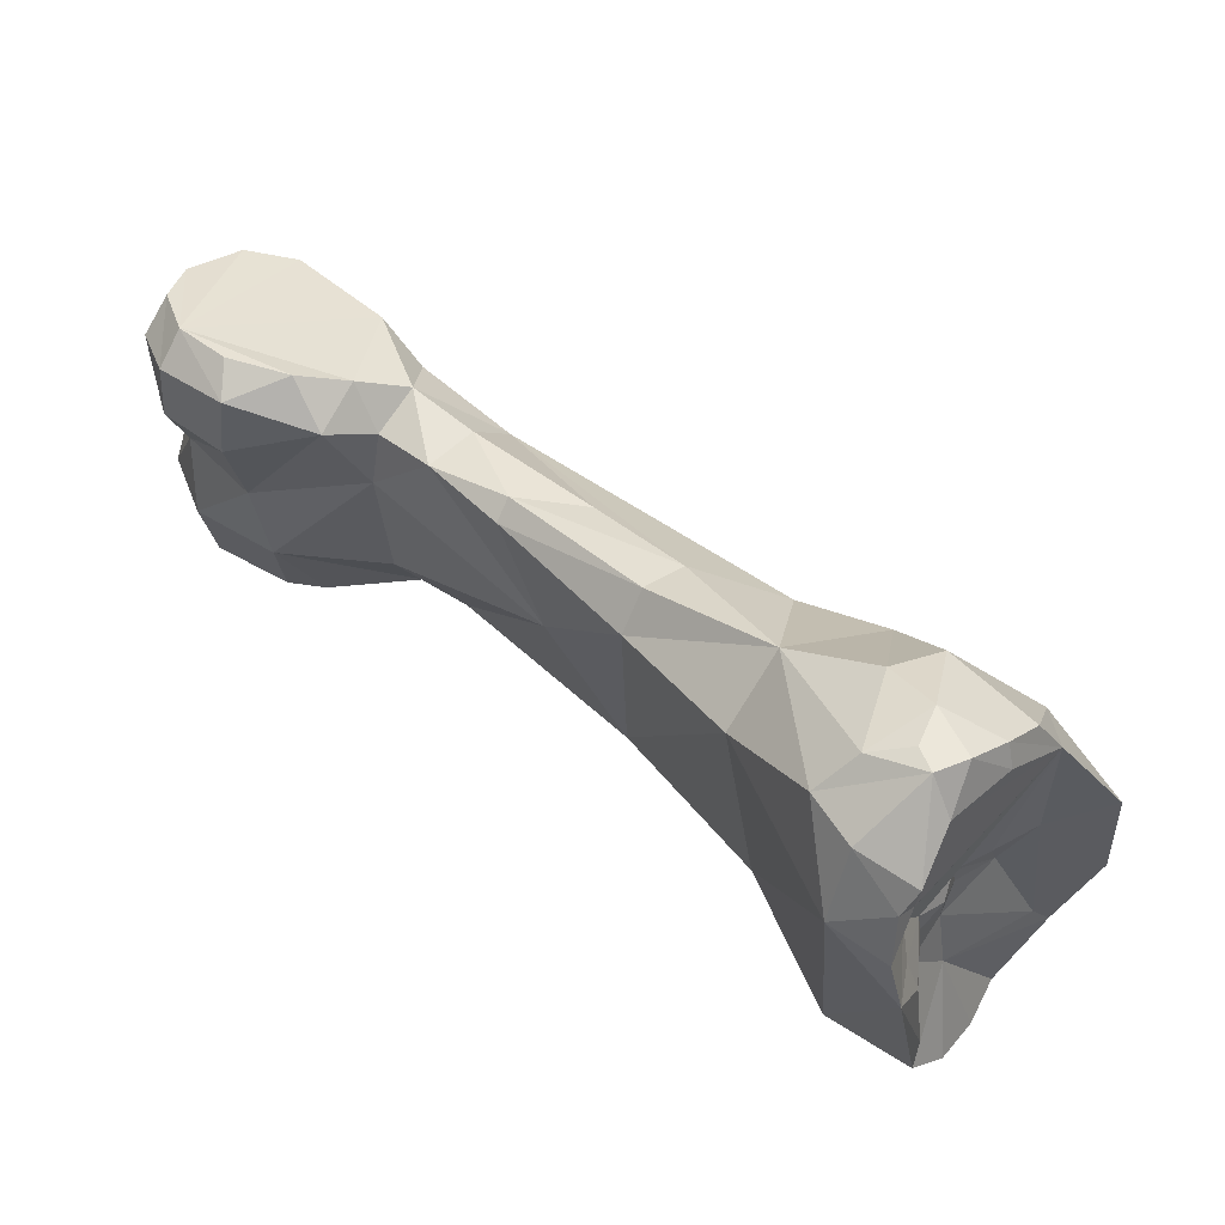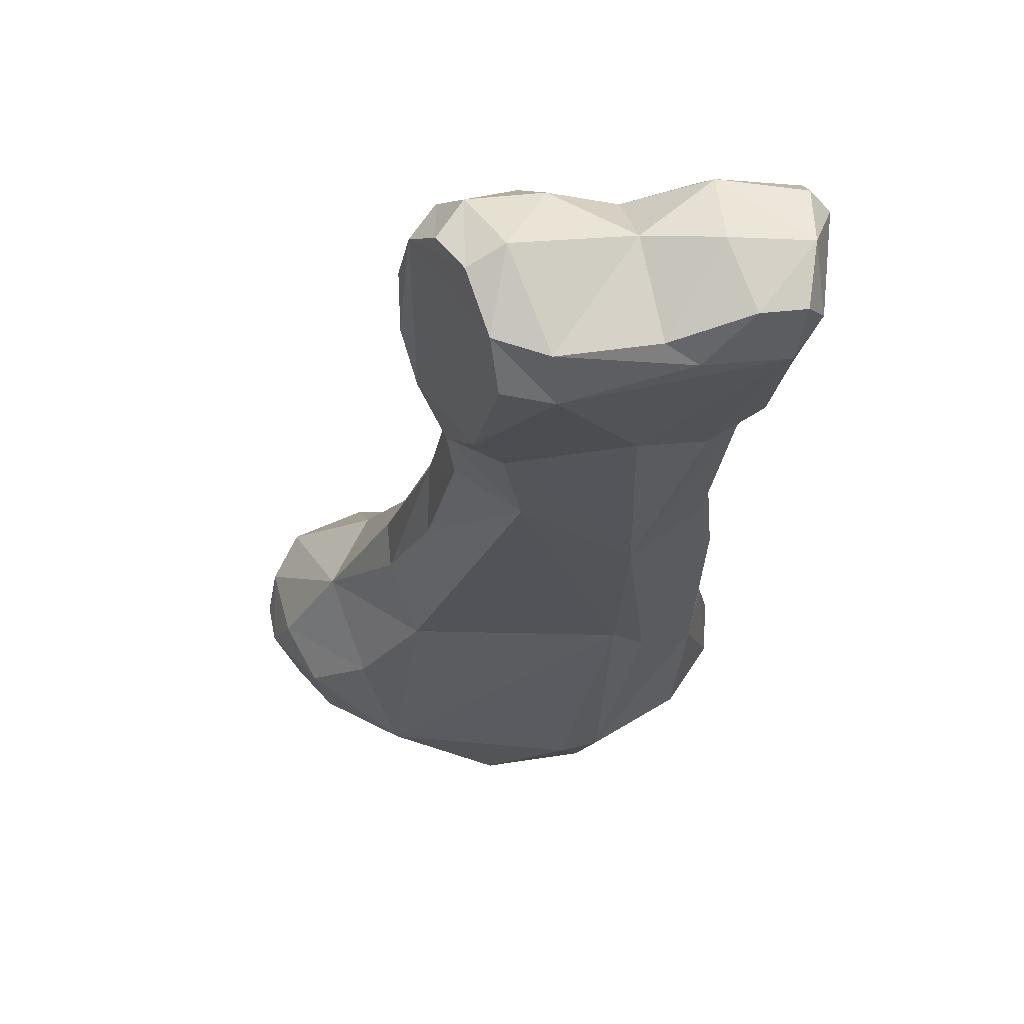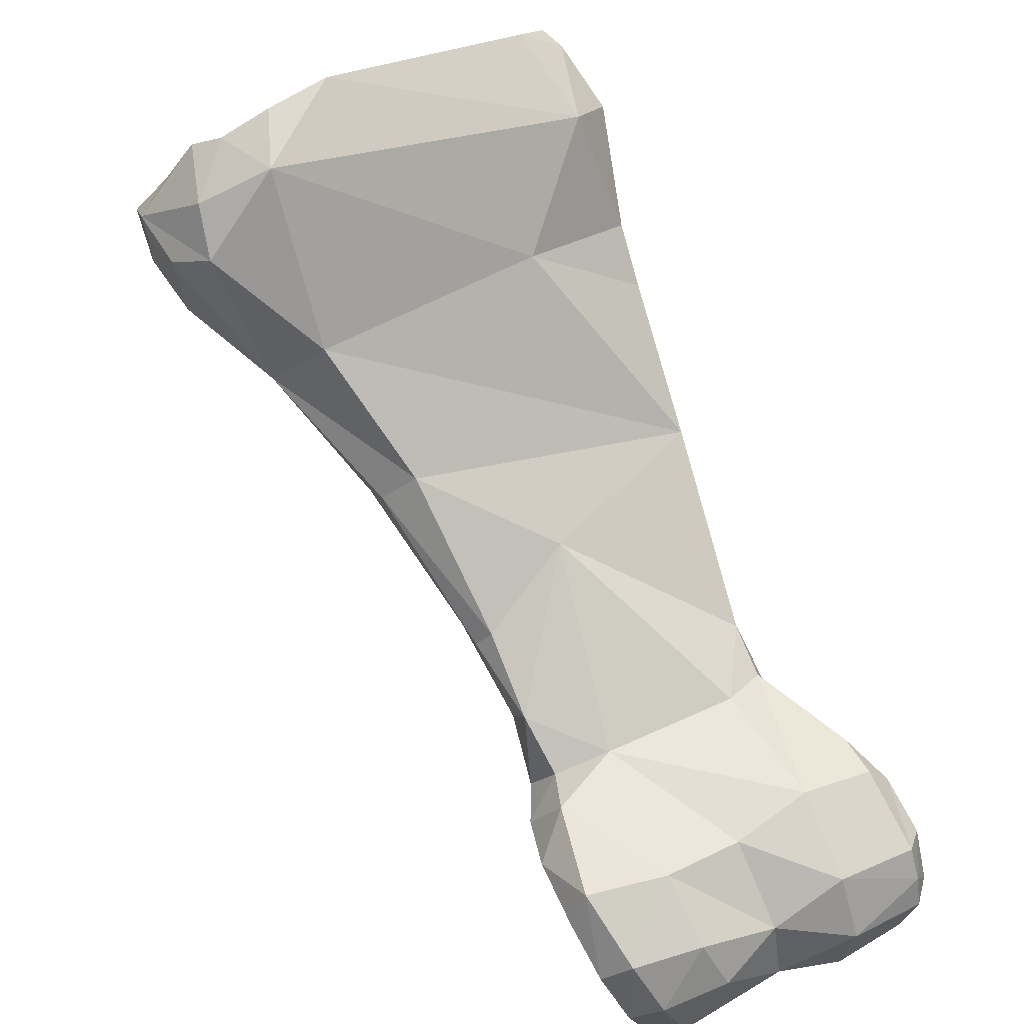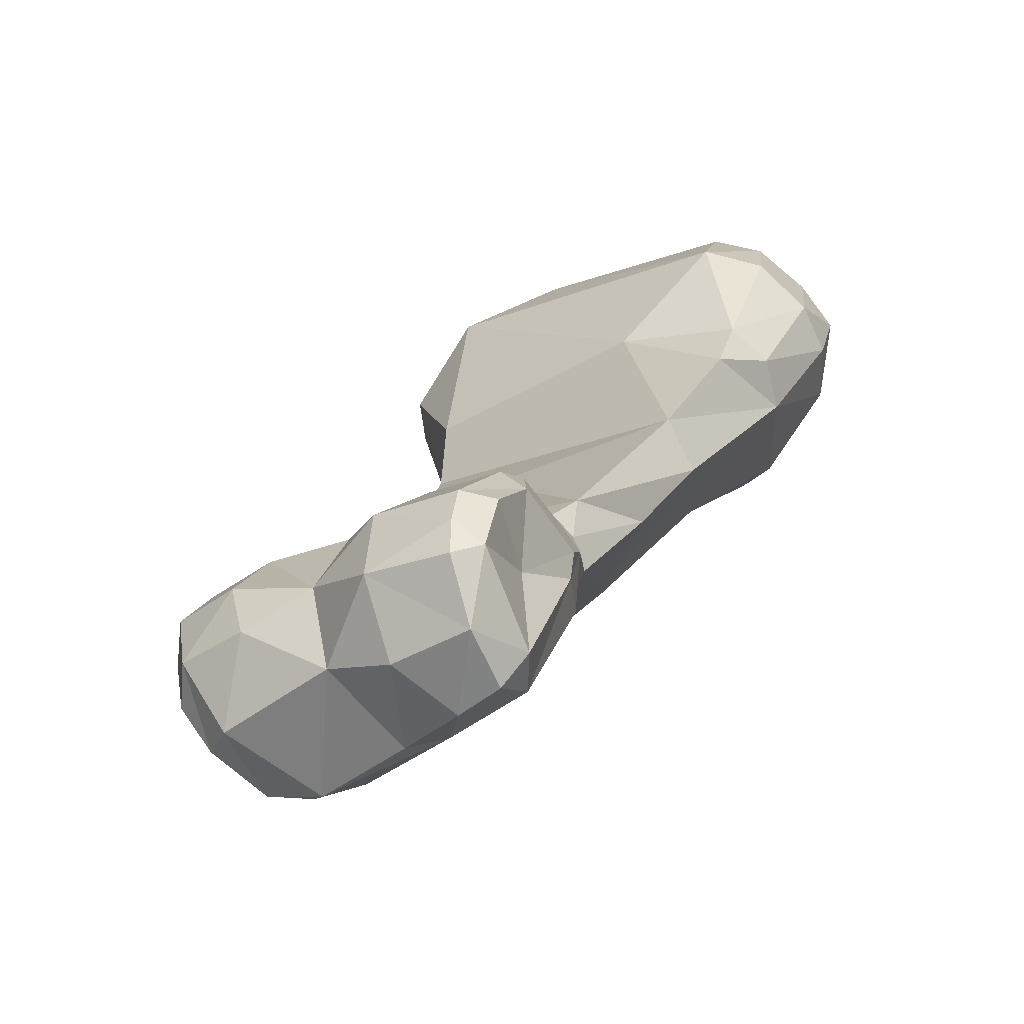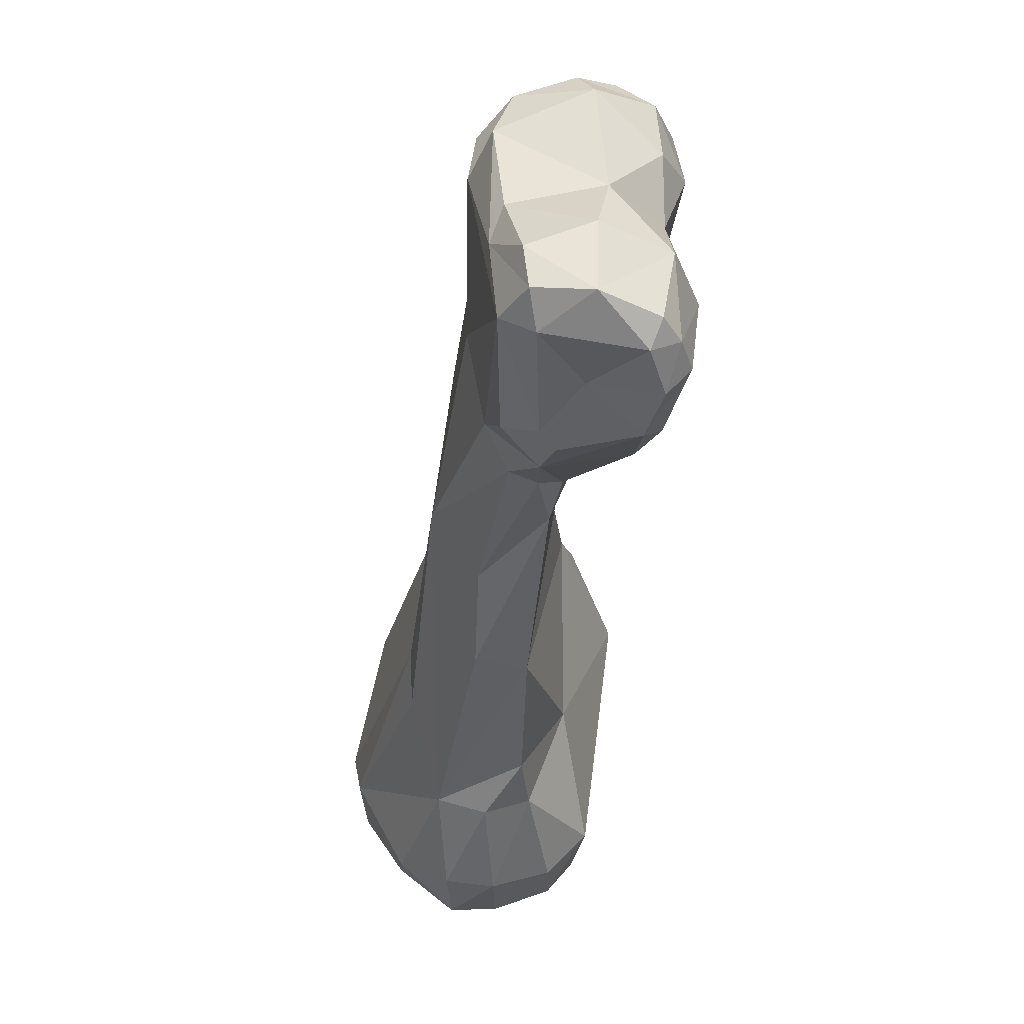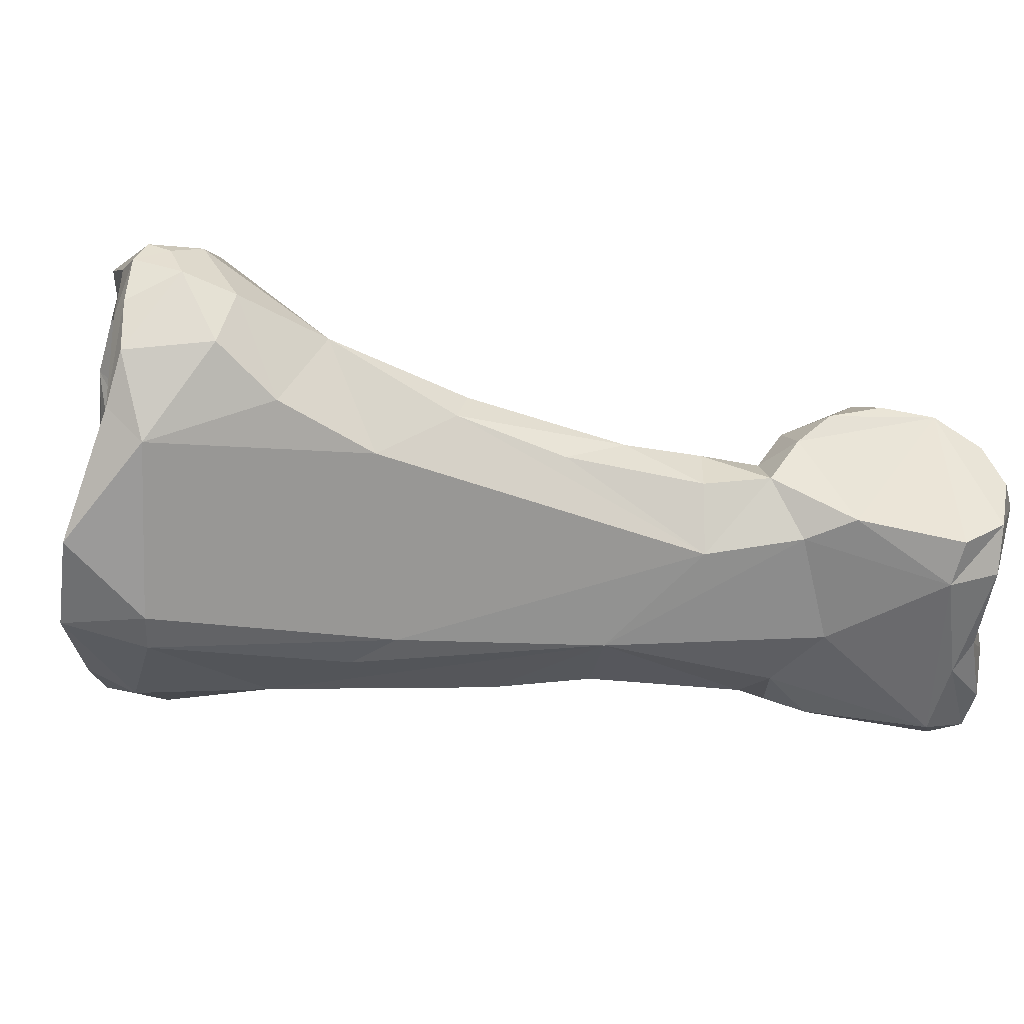
<metadata>
{"format":"obj","ext":"obj","renderer":"f3d","projection":"perspective","resolution":1024,"background":"white","views":[{"elev":64.2,"azim":176.0,"up":"+Z"},{"elev":-67.5,"azim":94.1,"up":"+Y"},{"elev":38.7,"azim":67.6,"up":"+Y"},{"elev":-28.4,"azim":131.0,"up":"+Y"},{"elev":-47.5,"azim":38.2,"up":"+Z"},{"elev":28.9,"azim":-49.6,"up":"+Z"}]}
</metadata>
<code>
o index_medial_rvs
v 0.03931 -0.1602 0.01653
v 0.03968 -0.1603 0.01777
v 0.03768 -0.1581 0.01851
v 0.04108 -0.1607 0.01785
v 0.04064 -0.1609 0.01655
v 0.03677 -0.157 0.01789
v 0.03721 -0.1576 0.01479
v 0.03979 -0.1596 0.01134
v 0.03997 -0.1602 0.0134
v 0.04244 -0.1574 0.01959
v 0.03699 -0.1556 0.01924
v 0.03835 -0.1556 0.01982
v 0.04243 -0.1599 0.01829
v 0.04291 -0.1599 0.01736
v 0.0406 -0.1604 0.01414
v 0.04265 -0.1591 0.01452
v 0.03263 -0.1534 0.015
v 0.03475 -0.1551 0.01762
v 0.03667 -0.1562 0.01312
v 0.04104 -0.1601 0.01101
v 0.03764 -0.1568 0.01176
v 0.03861 -0.1566 0.0111
v 0.04058 -0.1592 0.01061
v 0.04113 -0.1604 0.01211
v 0.04282 -0.1588 0.01893
v 0.04134 -0.1563 0.01997
v 0.03975 -0.1557 0.02009
v 0.04147 -0.1553 0.01962
v 0.04299 -0.1567 0.01896
v 0.03786 -0.1546 0.01892
v 0.03671 -0.1535 0.0193
v 0.03562 -0.1544 0.01918
v 0.03917 -0.1544 0.01932
v 0.04344 -0.1581 0.01827
v 0.04341 -0.1579 0.01646
v 0.04262 -0.1596 0.01268
v 0.04281 -0.1571 0.01487
v 0.0434 -0.1577 0.01276
v 0.03336 -0.1523 0.01311
v 0.03661 -0.1552 0.01233
v 0.02856 -0.1494 0.01549
v 0.0278 -0.1484 0.01473
v 0.03157 -0.1502 0.01282
v 0.02686 -0.146 0.01332
v 0.02873 -0.1486 0.02091
v 0.03296 -0.1517 0.02014
v 0.03109 -0.1494 0.02138
v 0.03769 -0.1554 0.01158
v 0.04231 -0.1593 0.01072
v 0.03861 -0.1559 0.011
v 0.04038 -0.1571 0.011
v 0.04242 -0.1575 0.01023
v 0.04171 -0.1552 0.01746
v 0.04314 -0.1566 0.01711
v 0.03811 -0.1541 0.0175
v 0.03425 -0.1501 0.01729
v 0.0352 -0.1517 0.01962
v 0.03489 -0.1522 0.01993
v 0.04133 -0.1552 0.01531
v 0.04287 -0.156 0.01304
v 0.043 -0.1578 0.01069
v 0.04289 -0.1569 0.01076
v 0.03691 -0.1544 0.01241
v 0.03612 -0.1529 0.01292
v 0.02319 -0.1453 0.01618
v 0.02373 -0.1452 0.02205
v 0.02307 -0.1455 0.01719
v 0.03237 -0.149 0.01295
v 0.02376 -0.144 0.01387
v 0.02519 -0.1436 0.01276
v 0.02786 -0.1451 0.01291
v 0.02973 -0.1459 0.01312
v 0.02686 -0.1469 0.02264
v 0.02939 -0.1464 0.02333
v 0.03207 -0.1489 0.0214
v 0.03721 -0.1538 0.01277
v 0.03976 -0.1544 0.01146
v 0.04067 -0.1553 0.0106
v 0.04191 -0.1562 0.01031
v 0.03786 -0.1537 0.01391
v 0.04094 -0.1546 0.01322
v 0.03258 -0.1482 0.02063
v 0.04258 -0.1561 0.01086
v 0.04078 -0.1547 0.01126
v 0.02187 -0.1435 0.01681
v 0.02187 -0.1439 0.01943
v 0.02604 -0.1457 0.02423
v 0.02365 -0.144 0.0227
v 0.02432 -0.1439 0.02407
v 0.03062 -0.145 0.02228
v 0.02988 -0.1441 0.01627
v 0.02422 -0.1422 0.01306
v 0.02295 -0.143 0.01463
v 0.02619 -0.1427 0.01264
v 0.02887 -0.1444 0.01327
v 0.0274 -0.1451 0.0249
v 0.02819 -0.143 0.02539
v 0.02923 -0.1425 0.02466
v 0.02345 -0.1429 0.01545
v 0.02372 -0.1436 0.01936
v 0.02659 -0.1439 0.0255
v 0.02515 -0.1432 0.02496
v 0.02722 -0.1405 0.02327
v 0.02652 -0.1416 0.02493
v 0.02664 -0.1416 0.01951
v 0.02578 -0.1426 0.01955
v 0.02713 -0.1411 0.02064
v 0.02507 -0.1429 0.0244
v 0.02484 -0.1431 0.01923
v 0.02903 -0.1404 0.02289
v 0.02841 -0.1412 0.01438
v 0.02491 -0.141 0.0135
v 0.02576 -0.1416 0.01618
v 0.02738 -0.1416 0.01321
v 0.02709 -0.143 0.02566
v 0.02688 -0.1423 0.02575
v 0.02851 -0.1413 0.02465
v 0.02461 -0.1433 0.01821
v 0.02594 -0.1421 0.01787
v 0.02606 -0.1426 0.02566
v 0.02774 -0.1395 0.02247
v 0.02762 -0.1401 0.02371
v 0.02719 -0.1404 0.02435
v 0.02709 -0.1404 0.02012
v 0.02599 -0.142 0.01908
v 0.02679 -0.1401 0.01913
v 0.02653 -0.1416 0.01869
v 0.02565 -0.1426 0.01871
v 0.02742 -0.1391 0.02083
v 0.02629 -0.1402 0.01396
v 0.02662 -0.1395 0.01527
v 0.02578 -0.14 0.01429
v 0.02647 -0.1399 0.01594
v 0.02672 -0.1411 0.01788
f 1 2 3
f 4 2 1
f 1 5 4
f 6 1 3
f 1 6 7
f 8 1 7
f 8 9 1
f 5 1 9
f 10 3 2
f 4 10 2
f 11 3 12
f 12 3 10
f 6 3 11
f 4 13 10
f 14 4 5
f 14 13 4
f 15 5 9
f 15 16 5
f 16 14 5
f 17 6 18
f 18 6 11
f 17 7 6
f 19 7 17
f 7 19 8
f 20 9 8
f 8 21 22
f 22 23 8
f 23 20 8
f 19 21 8
f 24 9 20
f 9 24 15
f 13 25 10
f 26 27 10
f 27 12 10
f 10 28 26
f 10 29 28
f 29 10 25
f 30 31 11
f 18 11 32
f 32 11 31
f 12 30 11
f 30 12 33
f 33 12 27
f 34 13 14
f 34 25 13
f 35 34 14
f 14 16 35
f 16 15 36
f 36 15 24
f 35 16 37
f 16 38 37
f 16 36 38
f 39 40 17
f 17 18 41
f 42 17 41
f 39 17 43
f 44 43 17
f 44 17 42
f 19 17 40
f 18 45 41
f 32 46 18
f 46 47 18
f 45 18 47
f 48 21 19
f 19 40 48
f 20 49 24
f 20 23 49
f 21 48 22
f 22 48 50
f 51 22 50
f 51 23 22
f 51 52 23
f 23 52 49
f 36 24 49
f 34 29 25
f 27 26 28
f 27 28 33
f 28 29 53
f 28 53 33
f 54 53 29
f 29 34 54
f 30 55 31
f 30 33 55
f 56 57 31
f 56 31 55
f 57 58 31
f 31 58 32
f 46 32 58
f 55 33 59
f 53 59 33
f 35 54 34
f 54 35 37
f 38 36 49
f 59 53 37
f 38 60 37
f 37 60 59
f 54 37 53
f 61 62 38
f 38 62 60
f 61 38 49
f 39 63 40
f 64 63 39
f 39 43 64
f 63 48 40
f 42 41 65
f 66 67 41
f 45 66 41
f 41 67 65
f 42 65 44
f 68 64 43
f 44 68 43
f 69 44 65
f 70 44 69
f 44 70 71
f 44 71 72
f 44 72 68
f 73 45 74
f 74 45 47
f 73 66 45
f 46 58 47
f 58 75 47
f 75 74 47
f 76 77 48
f 76 48 63
f 78 50 48
f 77 78 48
f 52 61 49
f 51 50 78
f 79 51 78
f 79 52 51
f 79 62 52
f 61 52 62
f 80 56 55
f 55 59 81
f 81 80 55
f 64 68 56
f 56 80 64
f 56 68 82
f 57 56 82
f 82 75 57
f 57 75 58
f 81 59 60
f 60 62 83
f 83 84 60
f 84 81 60
f 79 83 62
f 64 76 63
f 76 64 80
f 85 65 67
f 69 65 85
f 67 66 86
f 73 87 66
f 66 88 86
f 89 88 66
f 89 66 87
f 67 86 85
f 82 68 90
f 91 68 72
f 68 91 90
f 92 69 93
f 85 93 69
f 92 70 69
f 94 71 70
f 70 92 94
f 71 94 95
f 95 72 71
f 95 91 72
f 87 73 96
f 74 96 73
f 96 74 97
f 74 75 82
f 82 90 74
f 98 74 90
f 97 74 98
f 80 81 76
f 77 76 81
f 77 84 78
f 84 77 81
f 79 78 83
f 84 83 78
f 86 99 85
f 99 93 85
f 88 100 86
f 99 86 100
f 101 89 87
f 96 101 87
f 102 88 89
f 103 88 104
f 105 106 88
f 107 105 88
f 108 88 102
f 104 88 108
f 109 100 88
f 103 107 88
f 109 88 106
f 89 101 102
f 110 90 91
f 98 90 110
f 111 110 91
f 111 91 95
f 112 94 92
f 113 112 92
f 93 113 92
f 113 93 99
f 114 95 94
f 112 114 94
f 114 111 95
f 101 96 97
f 115 97 116
f 101 97 115
f 116 97 98
f 110 117 98
f 116 98 117
f 118 99 100
f 119 99 118
f 119 113 99
f 109 118 100
f 115 120 101
f 101 120 102
f 102 120 108
f 121 103 122
f 123 122 103
f 103 104 123
f 107 103 121
f 104 108 120
f 120 116 104
f 116 123 104
f 107 124 105
f 106 105 125
f 124 126 105
f 127 105 126
f 105 127 125
f 118 109 106
f 106 128 118
f 128 106 125
f 129 124 107
f 121 129 107
f 111 129 110
f 121 110 129
f 117 110 122
f 121 122 110
f 130 111 114
f 111 130 131
f 111 131 129
f 112 132 130
f 130 114 112
f 132 112 113
f 133 131 113
f 131 132 113
f 133 113 134
f 134 113 119
f 116 120 115
f 116 117 123
f 122 123 117
f 119 118 128
f 127 134 119
f 119 128 125
f 127 119 125
f 129 126 124
f 129 133 126
f 133 134 126
f 126 134 127
f 129 131 133
f 131 130 132

</code>
